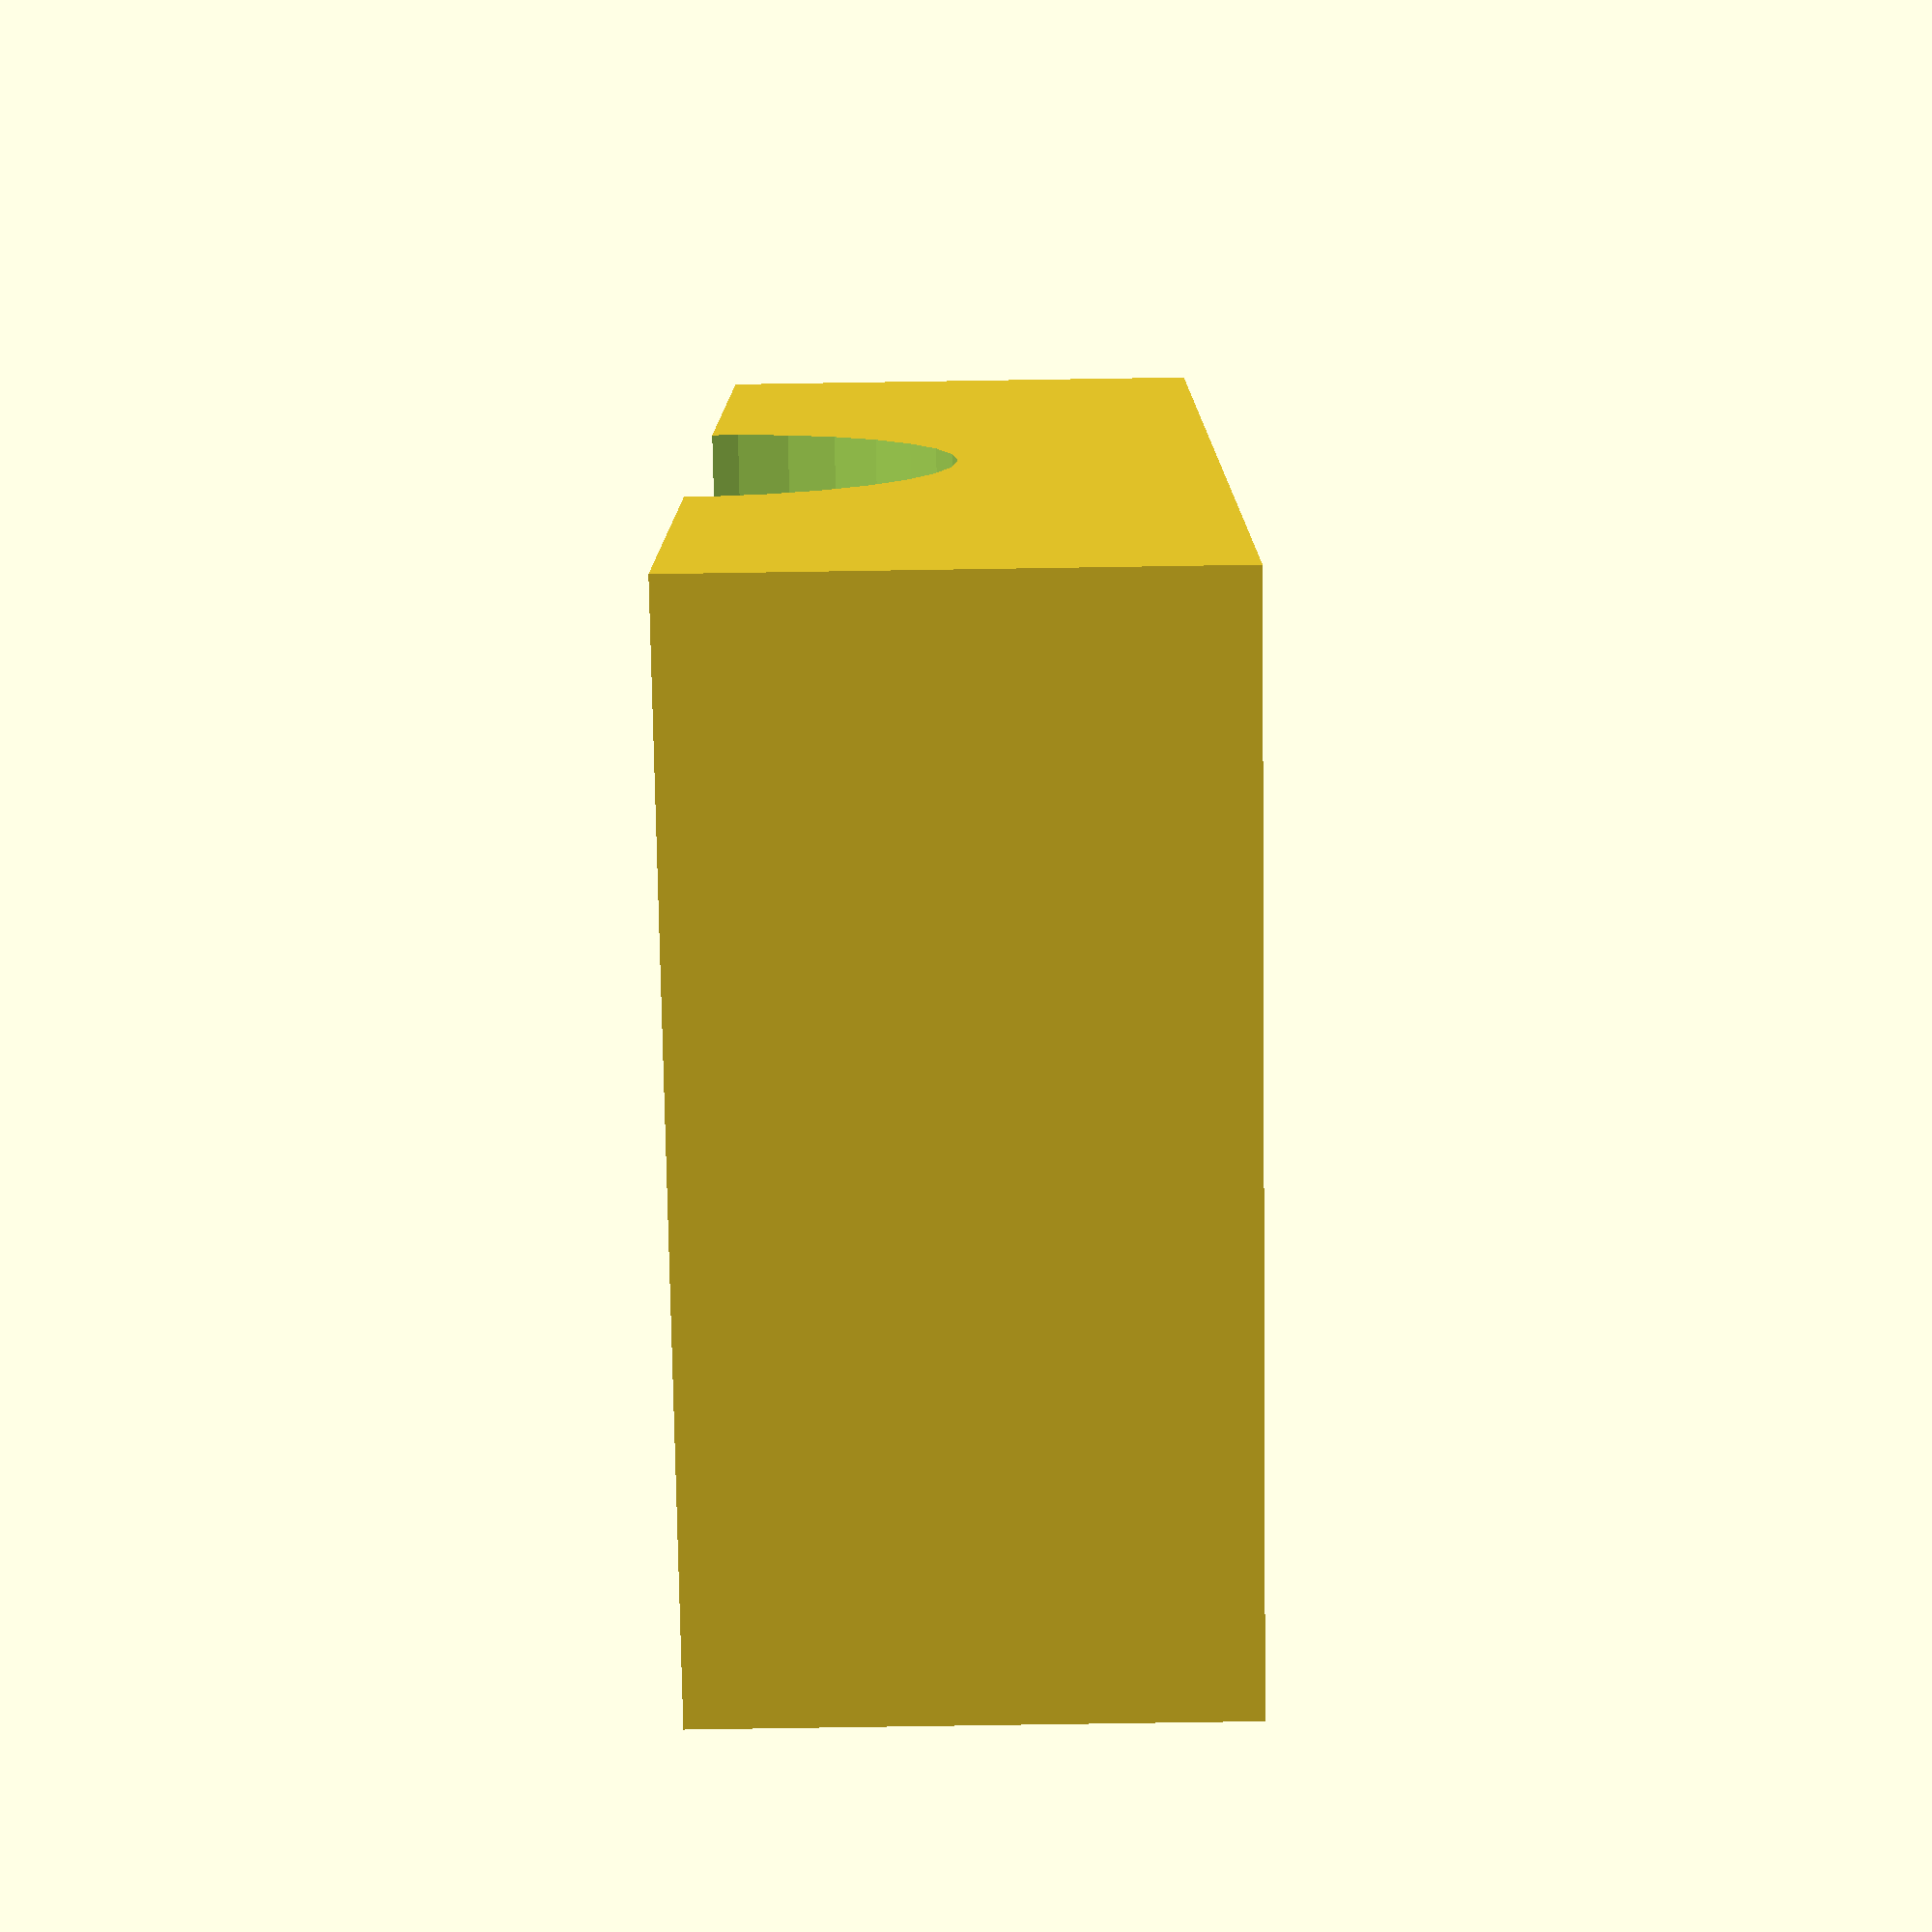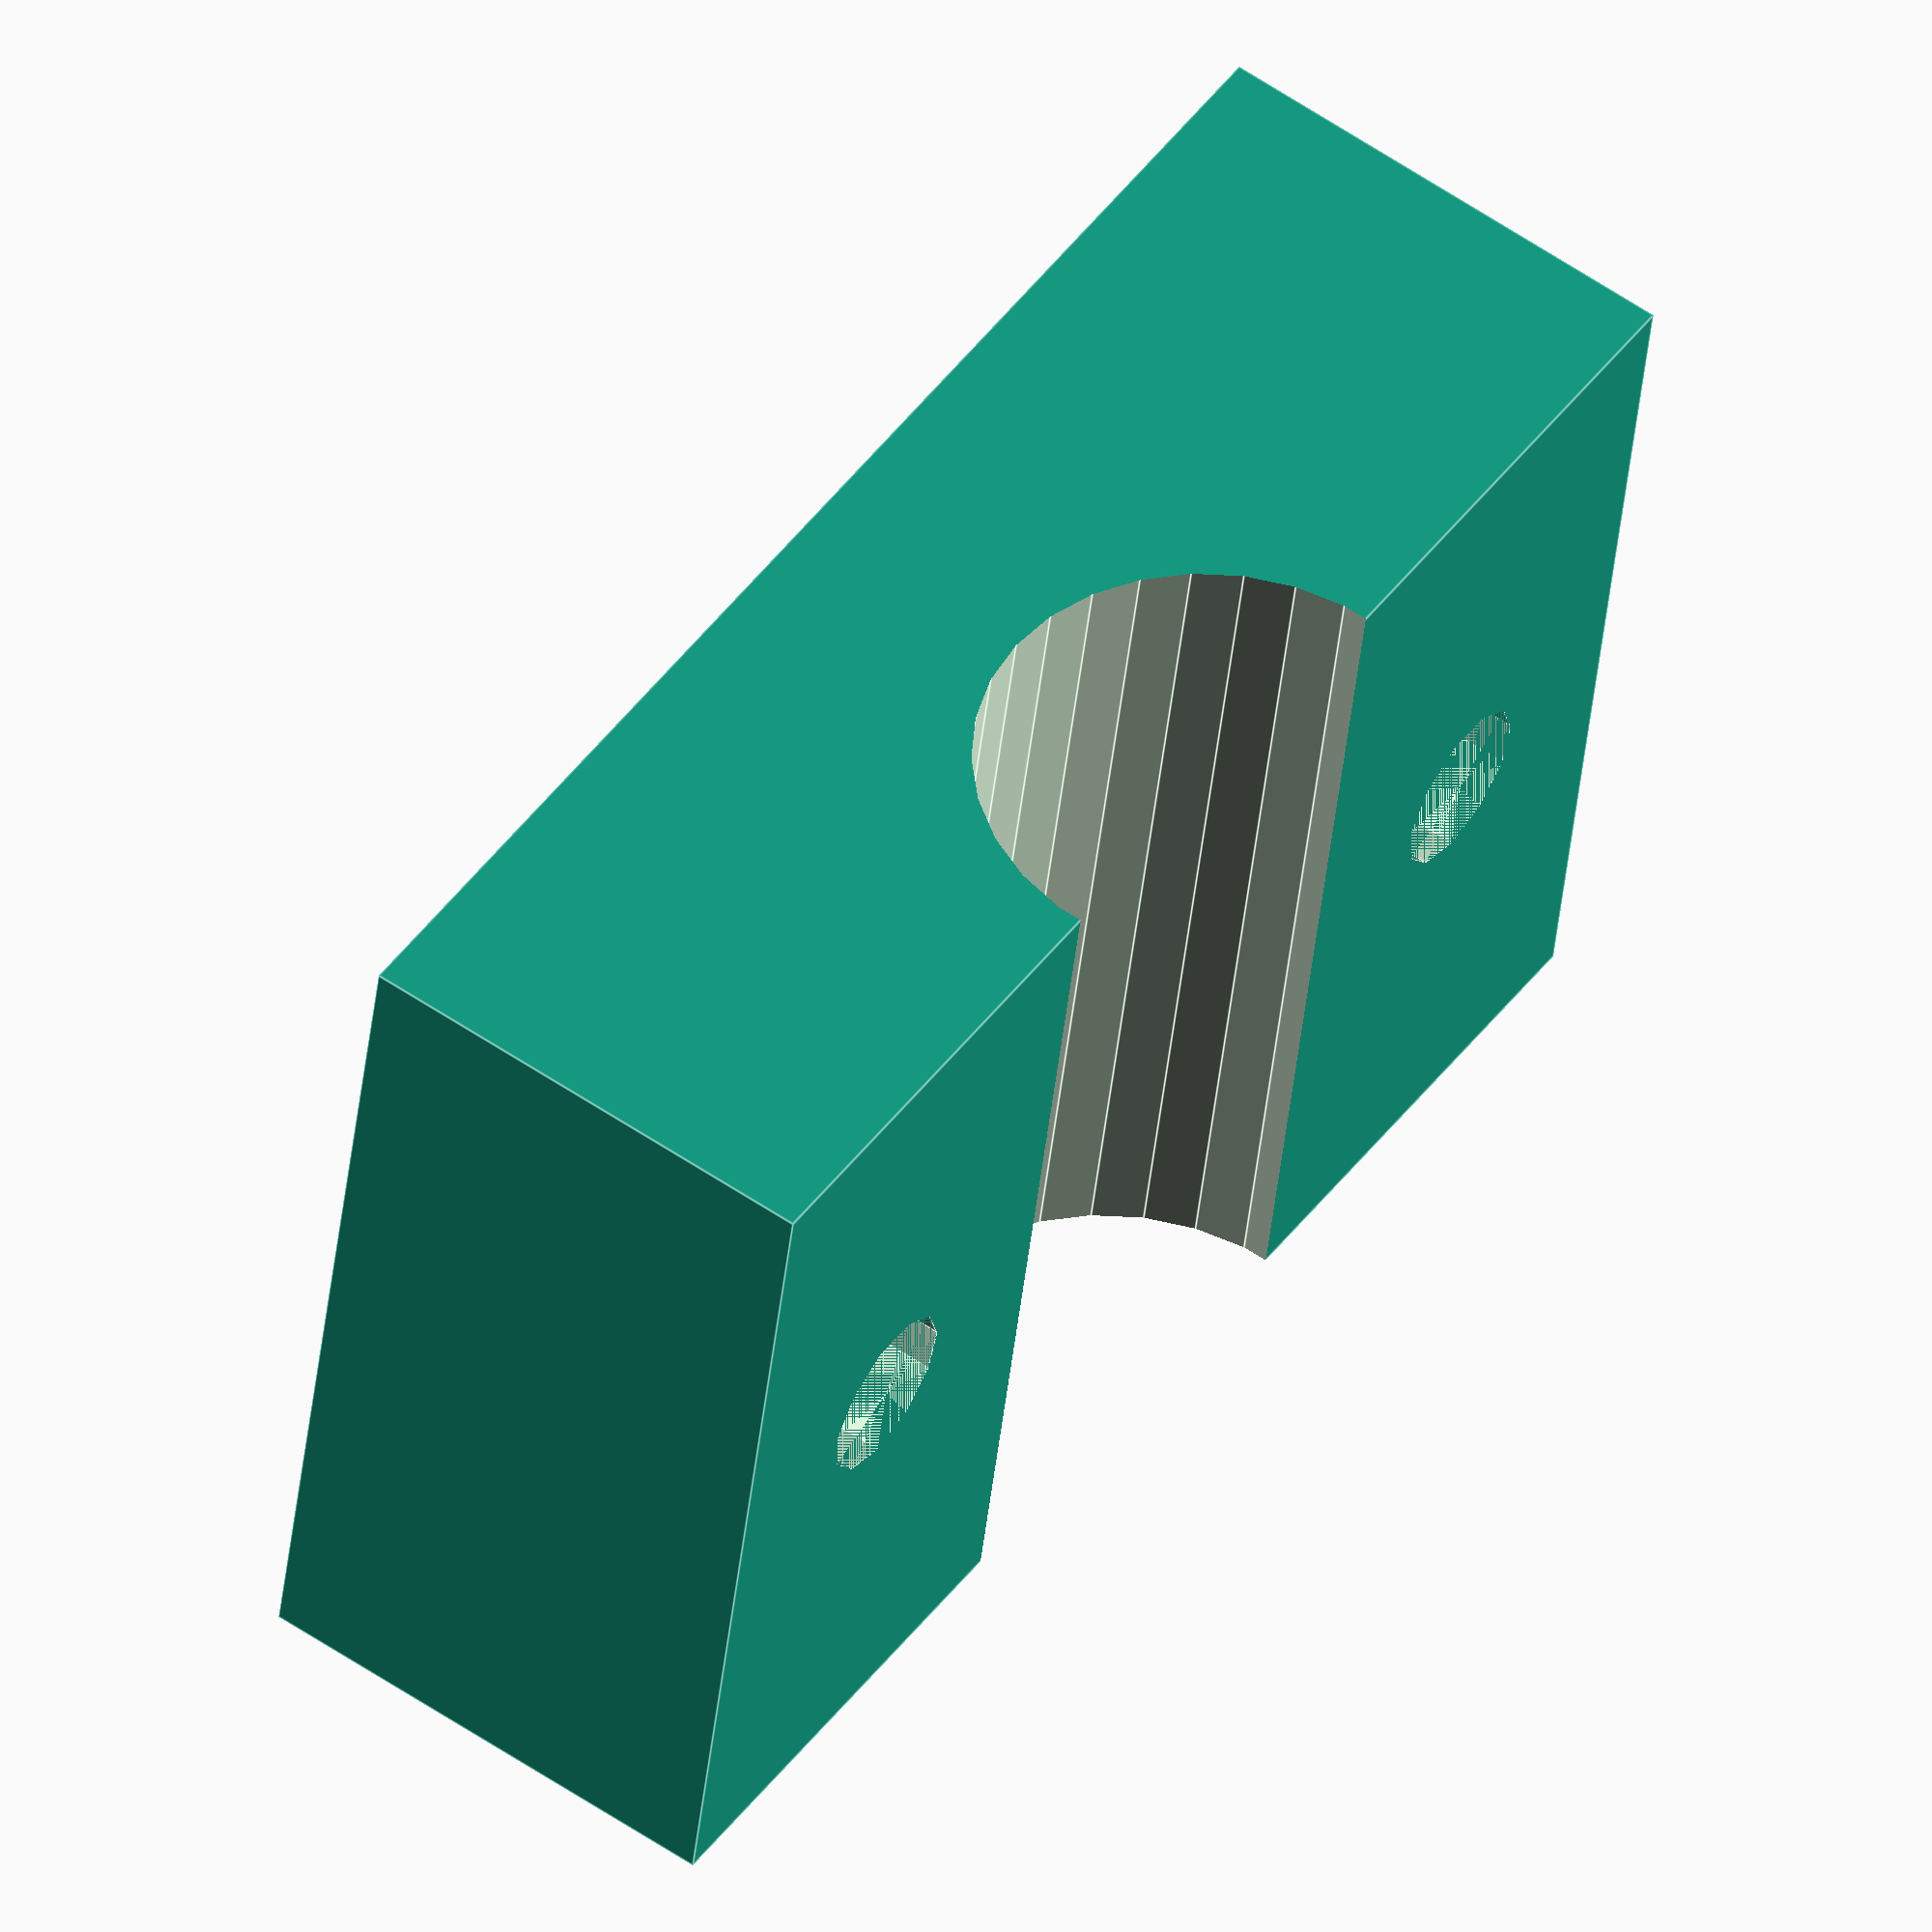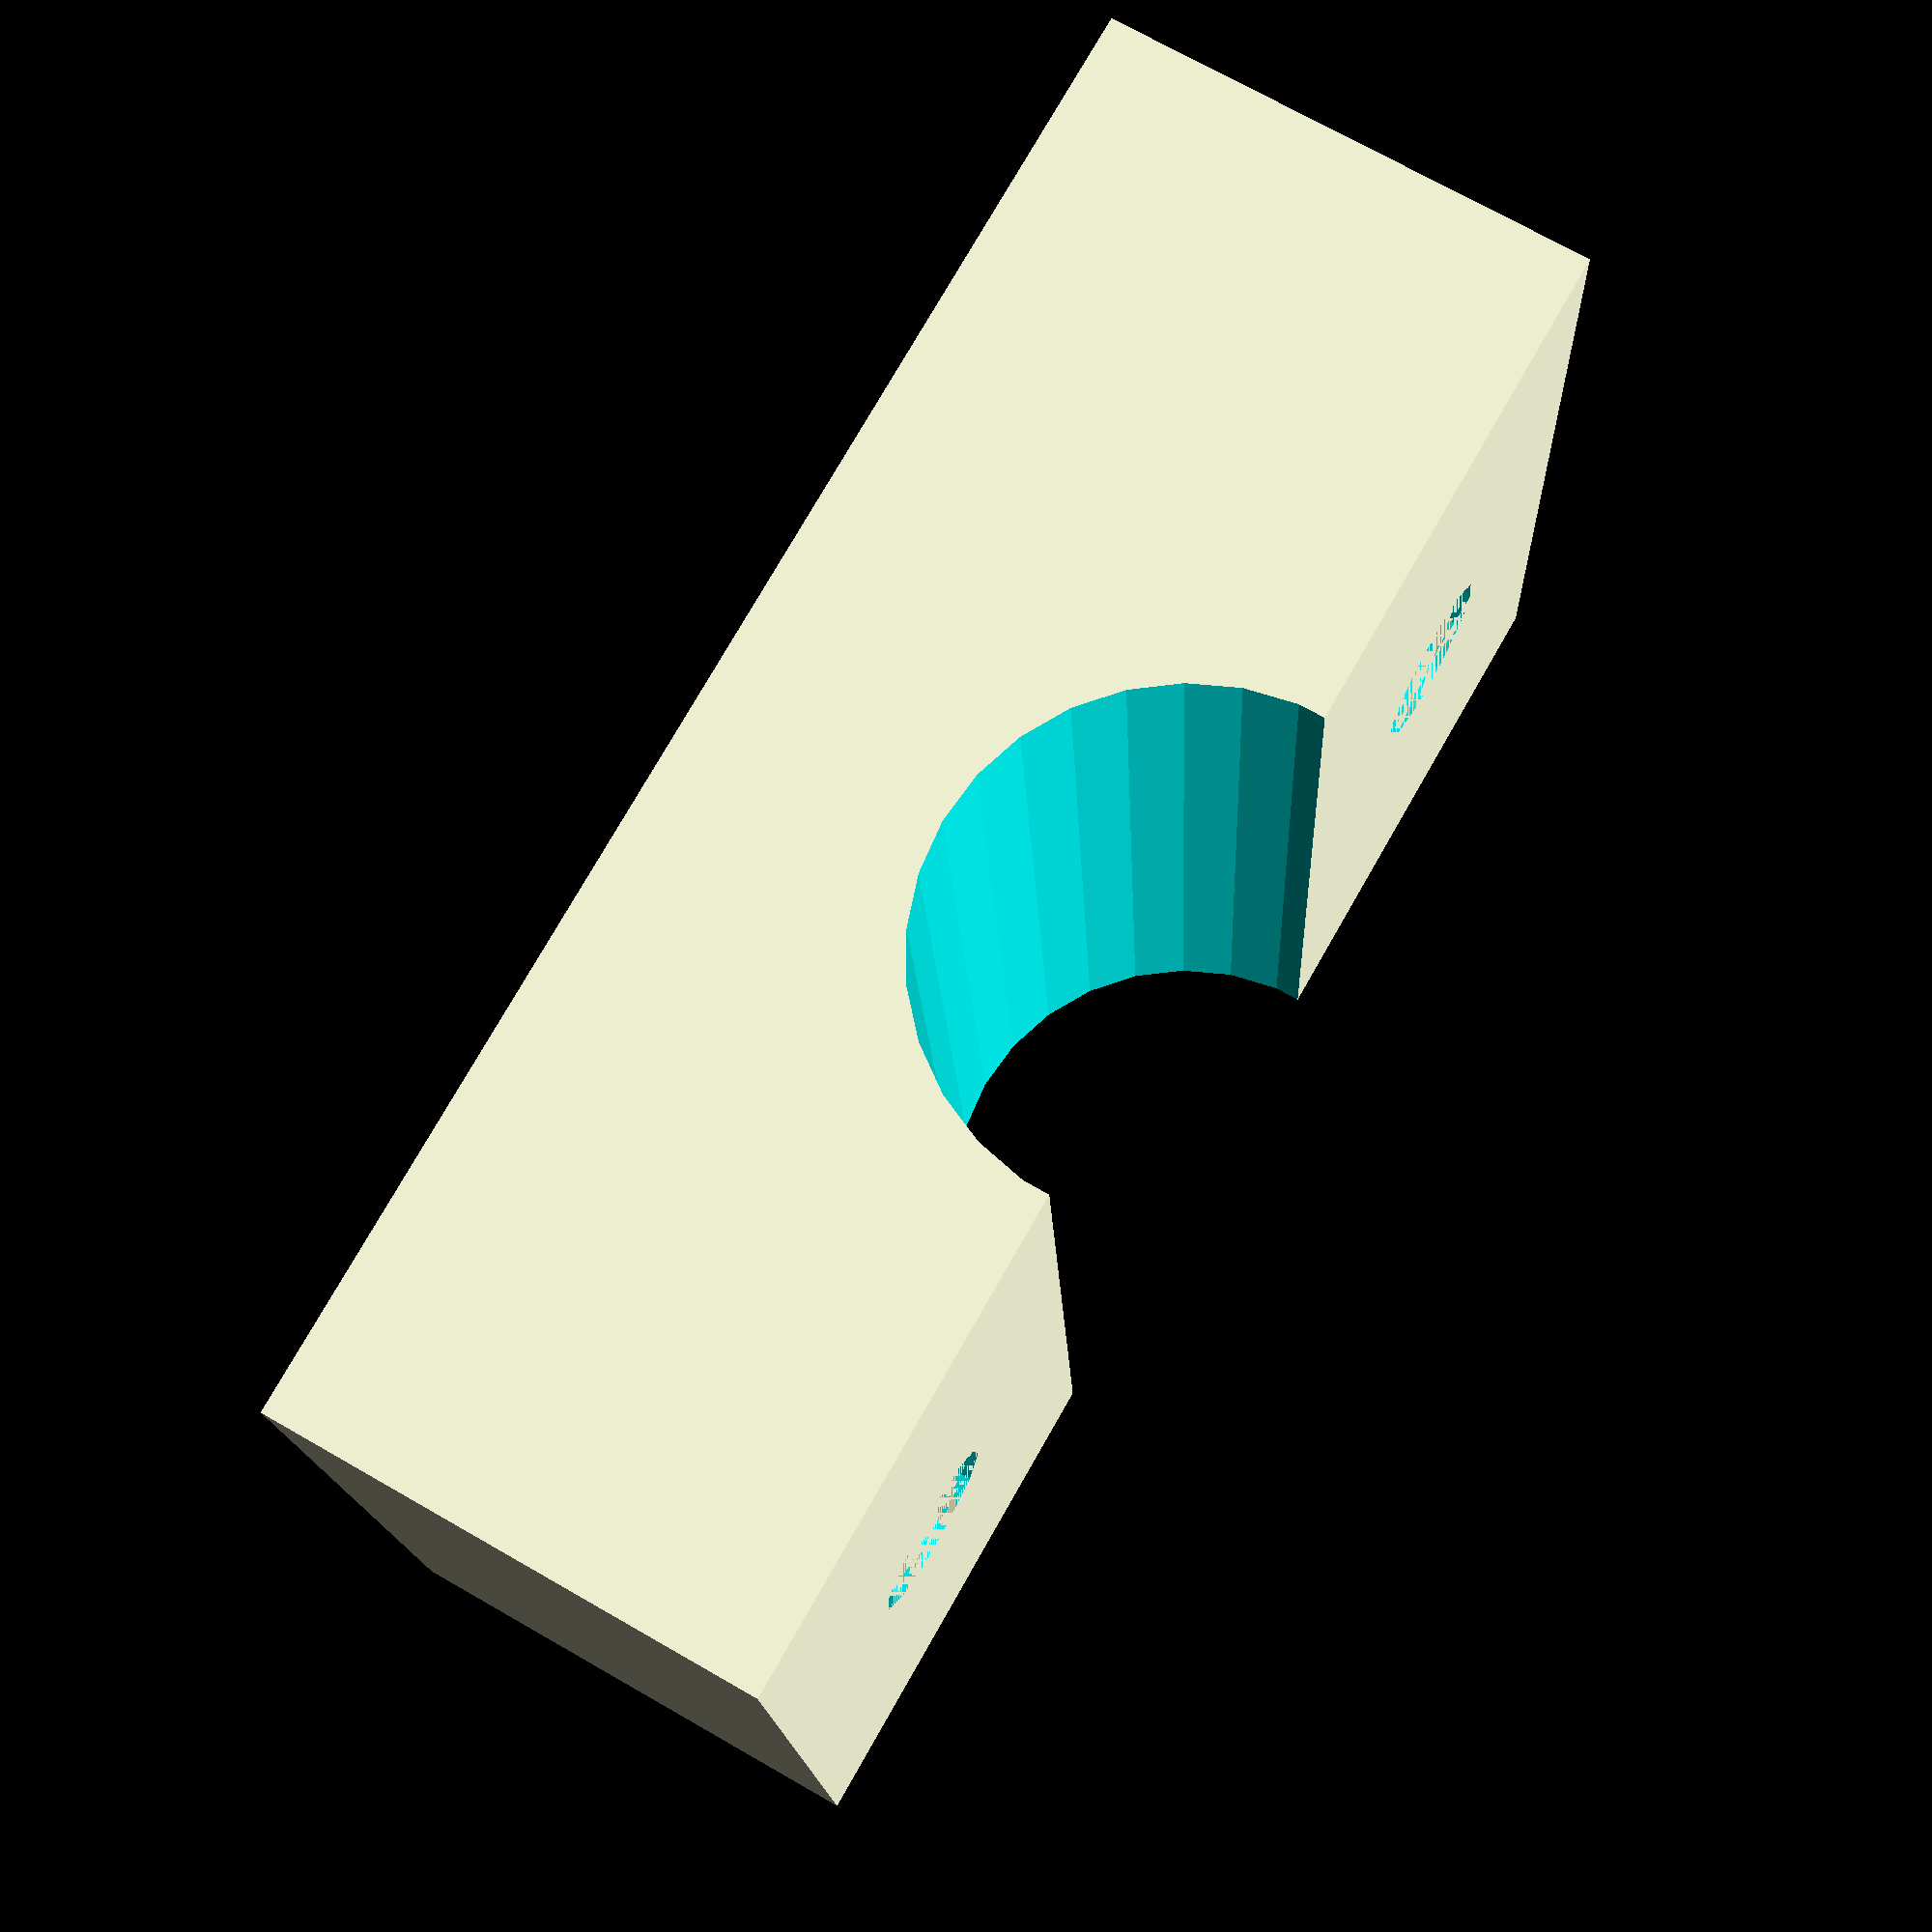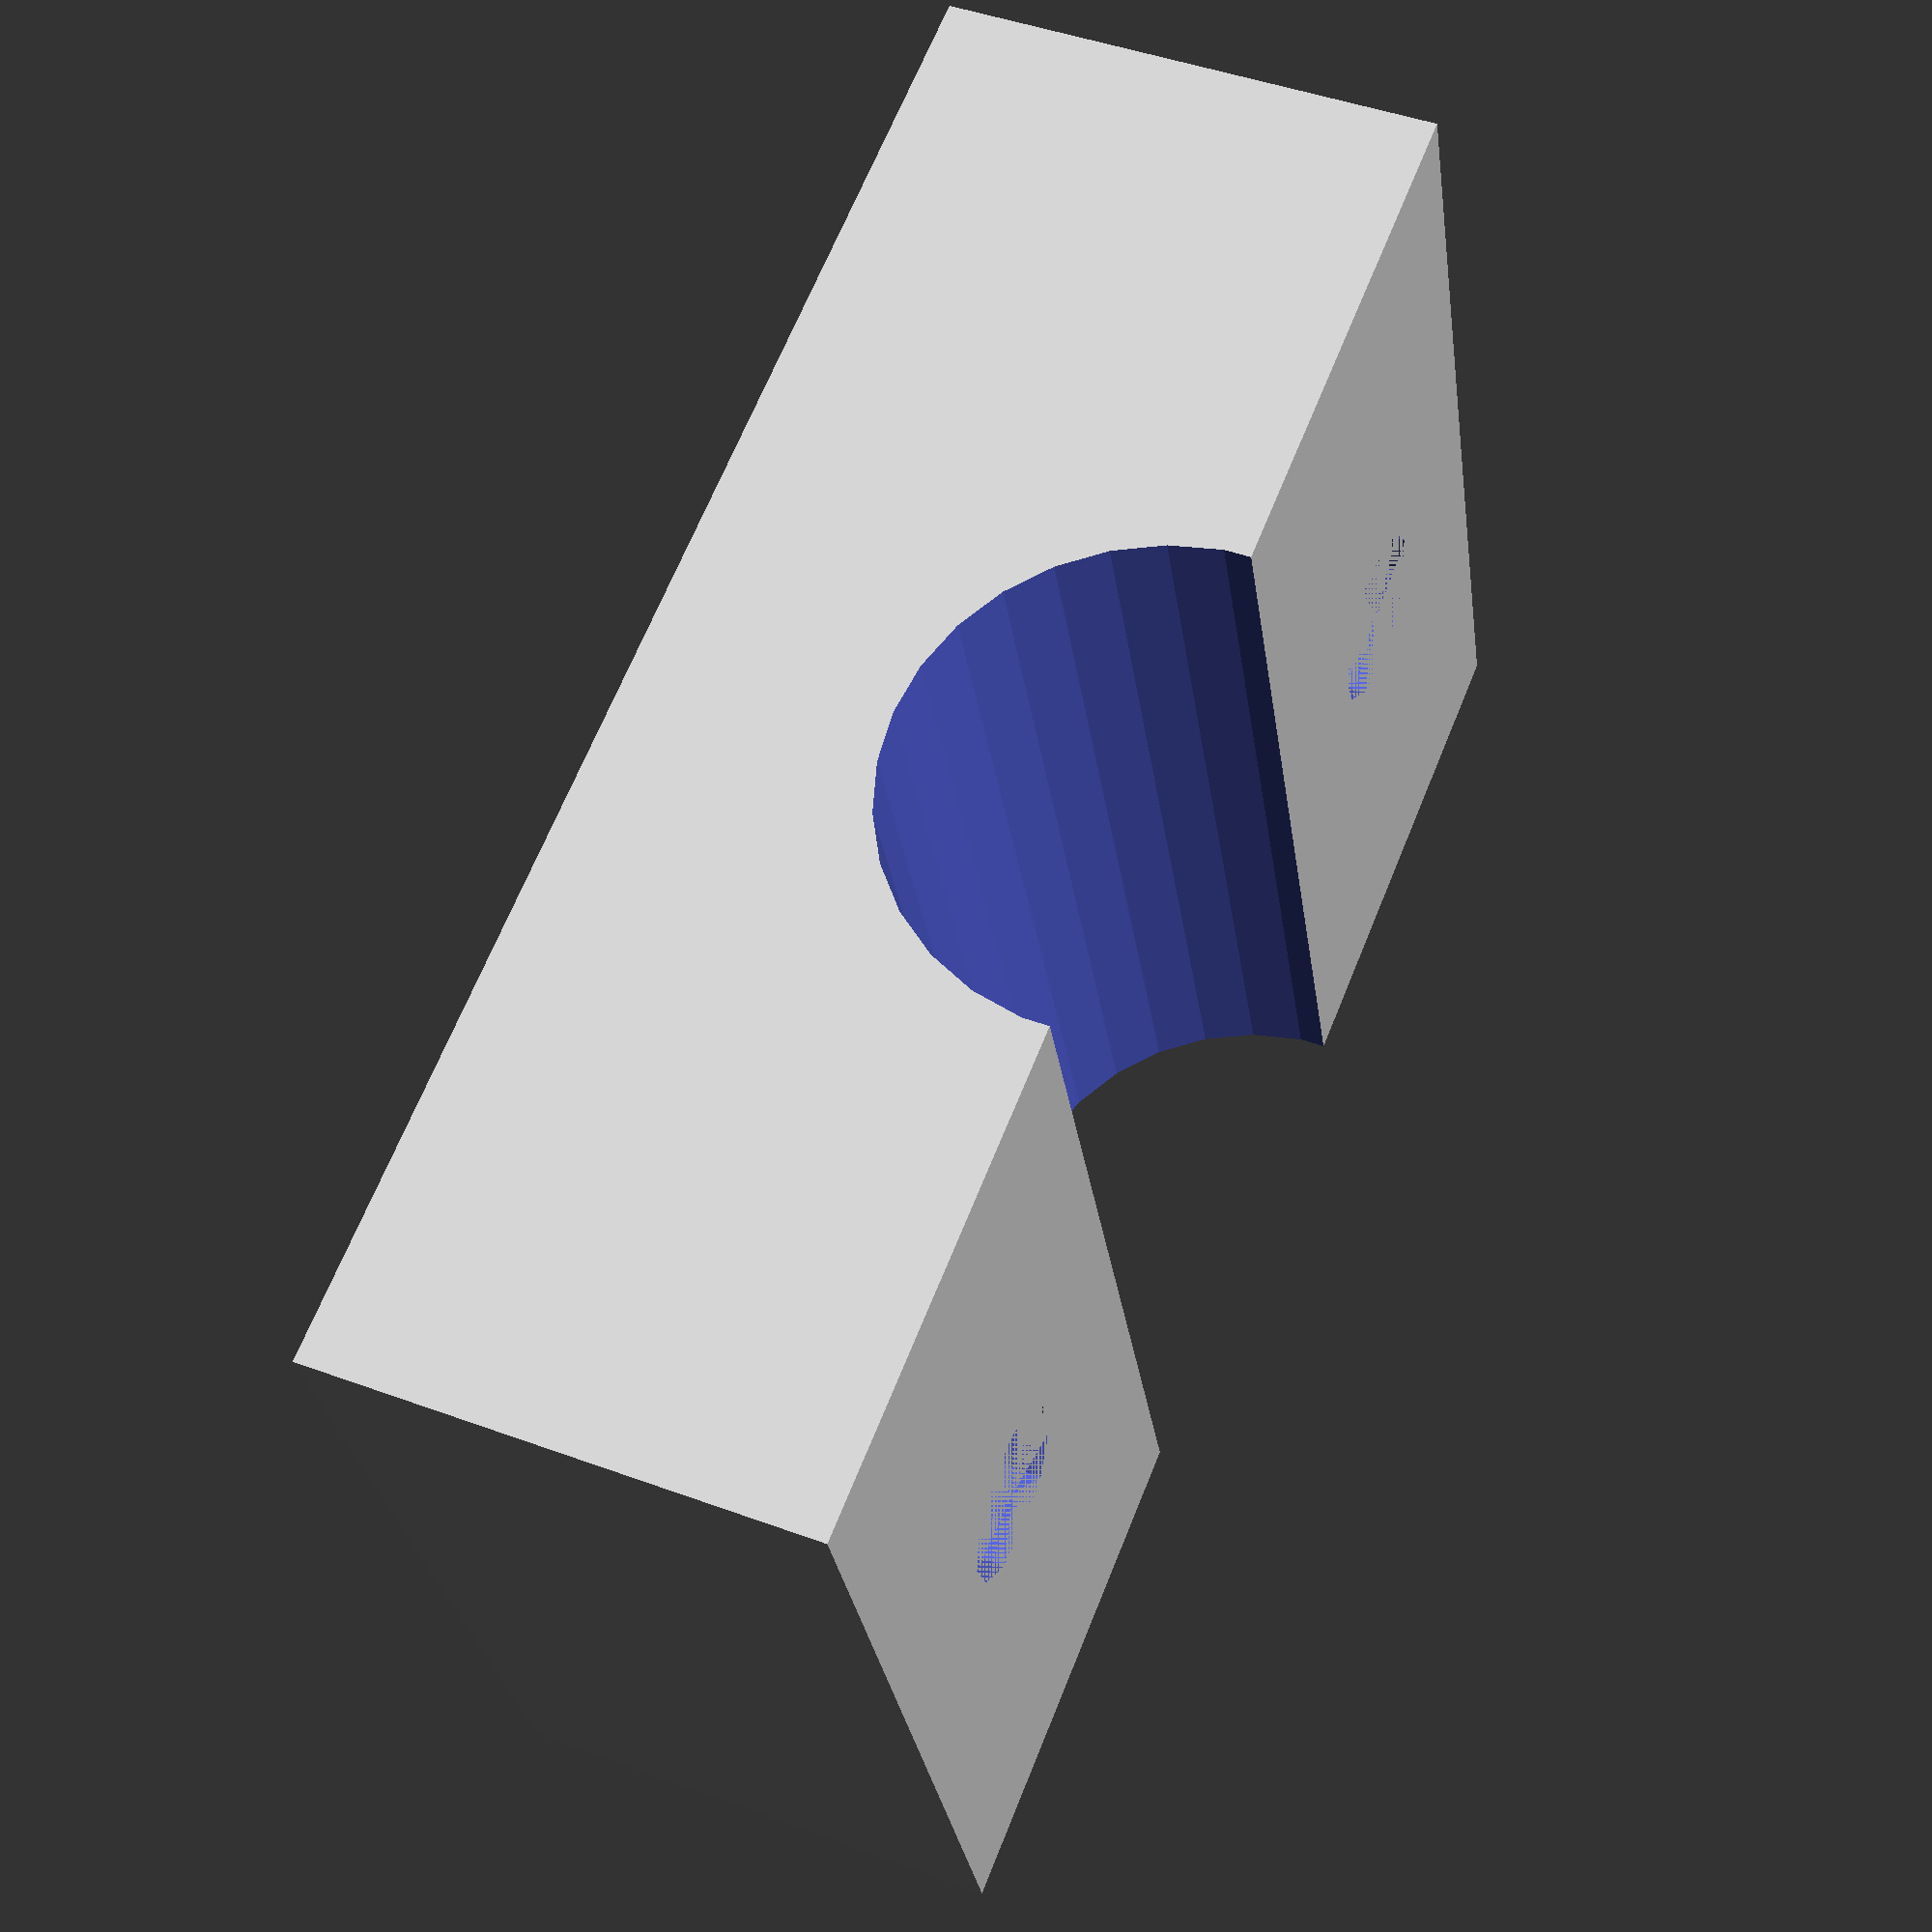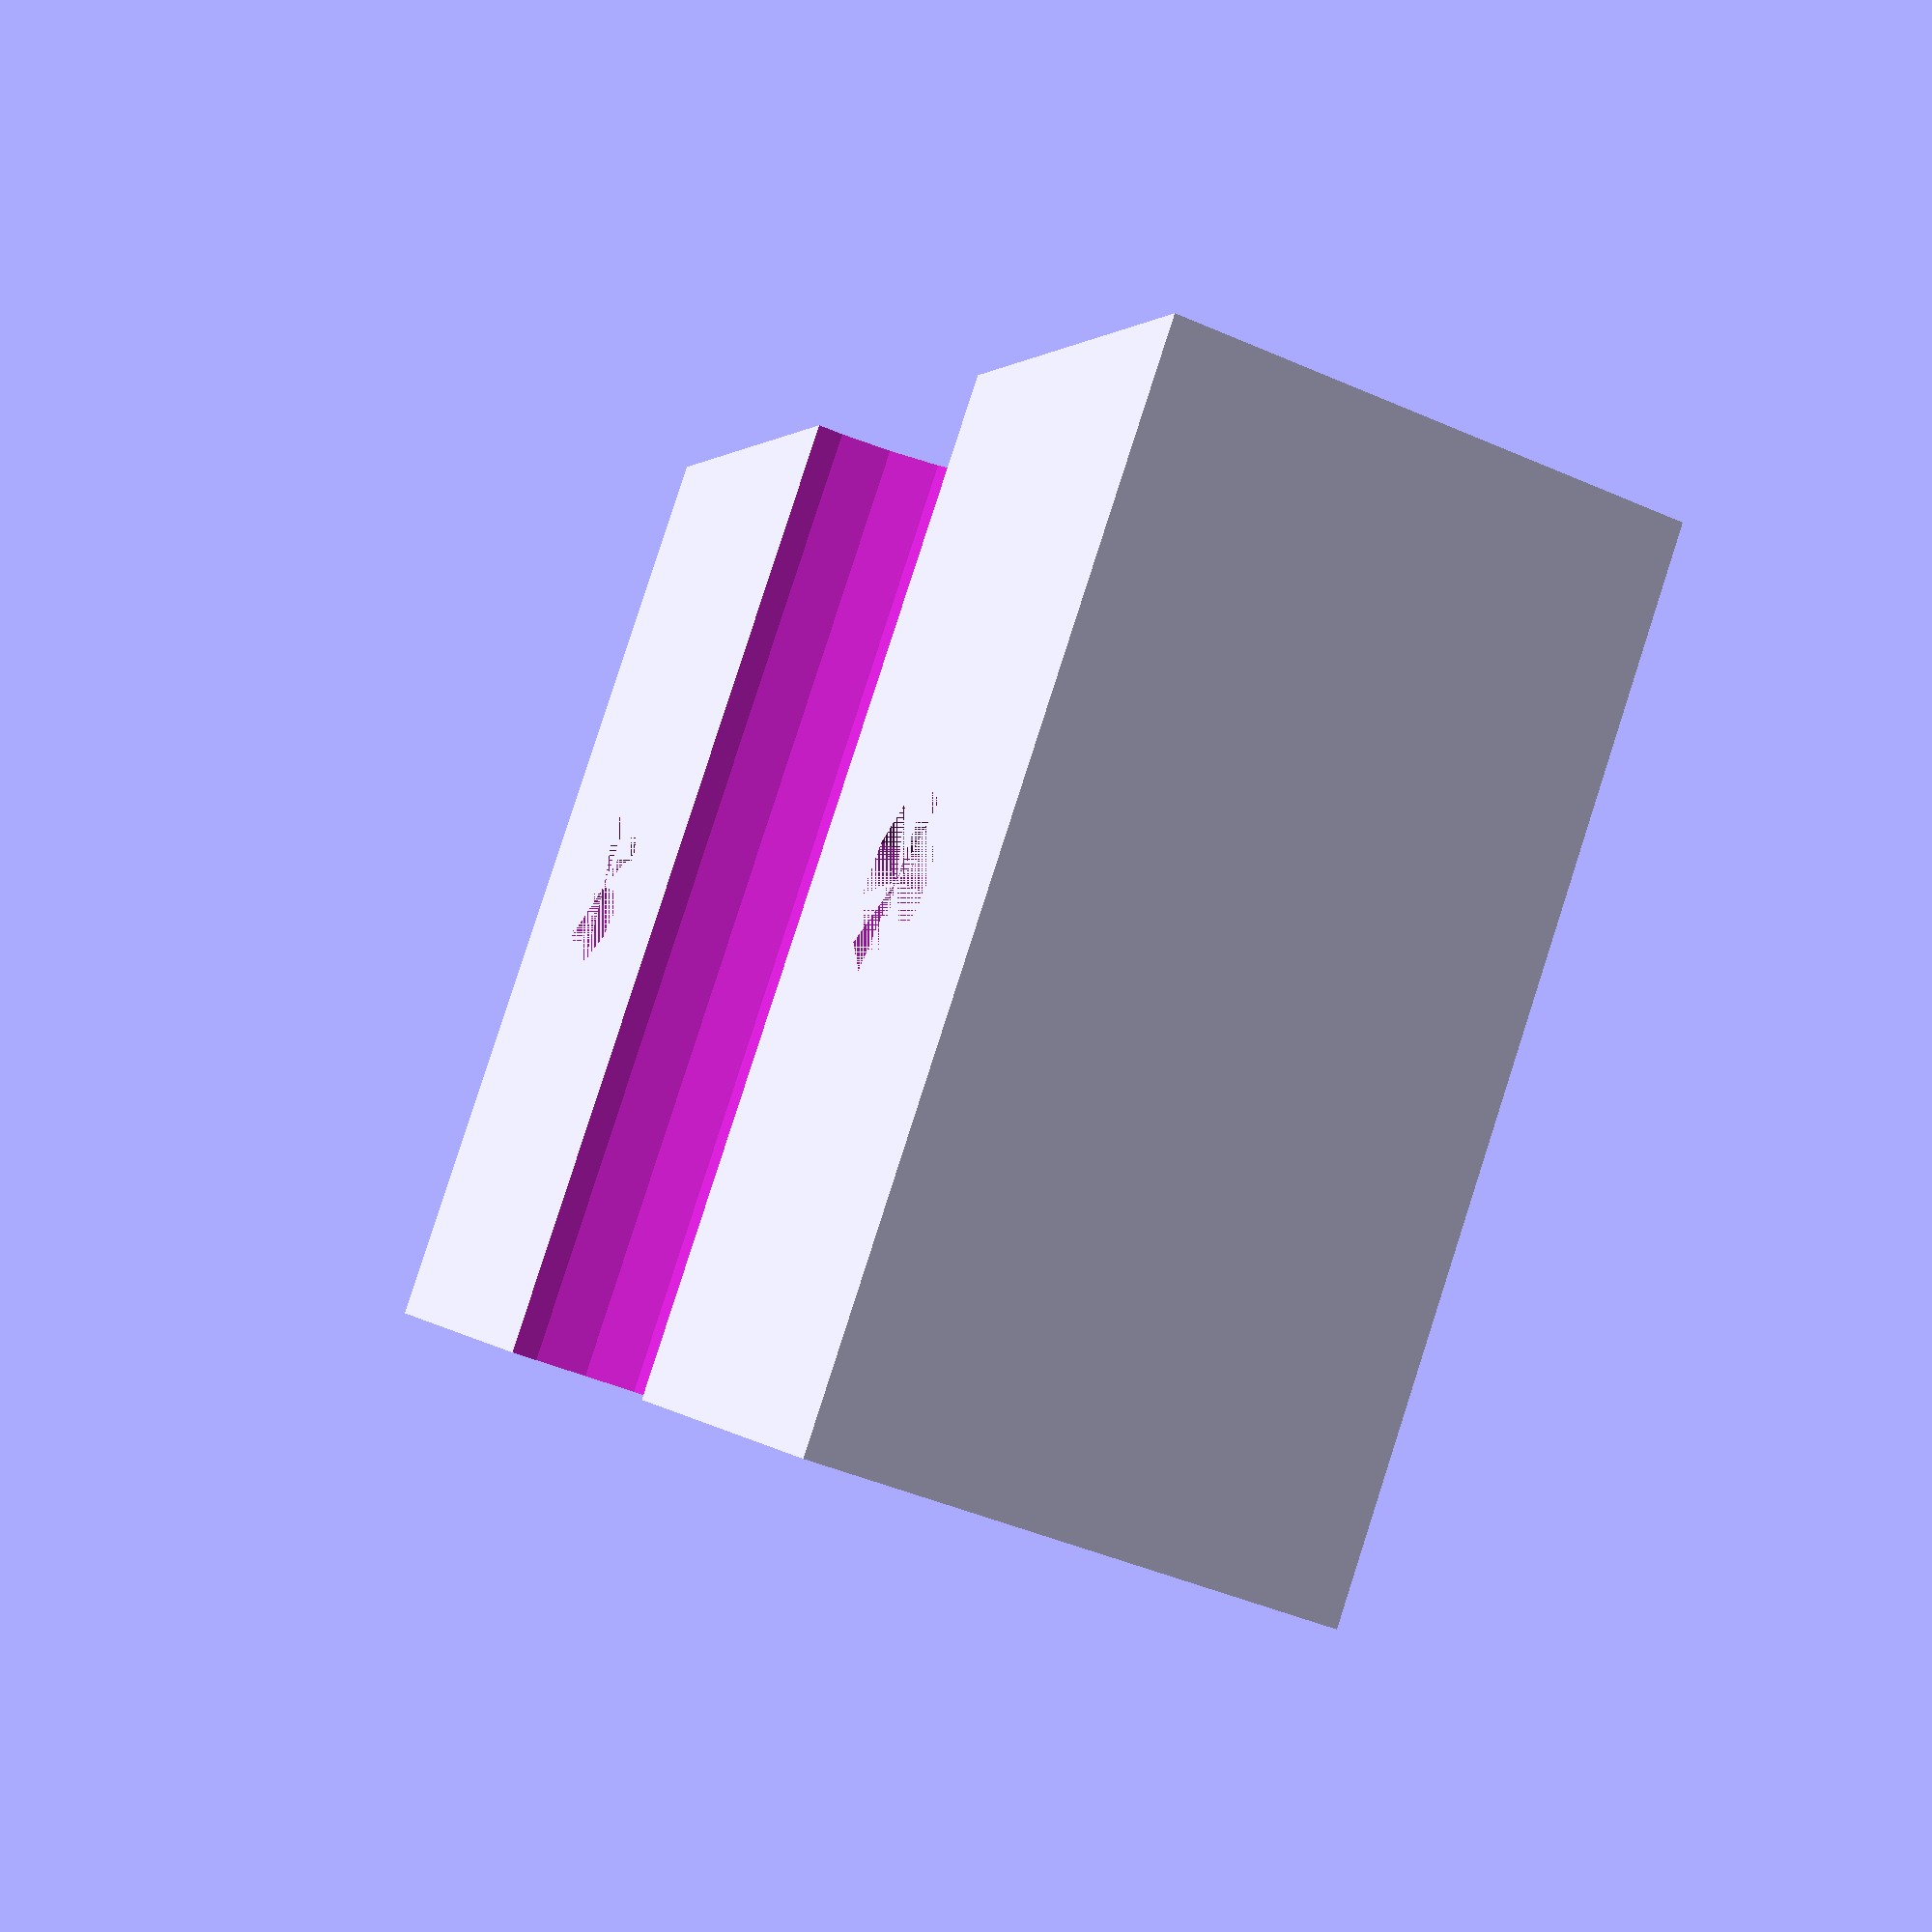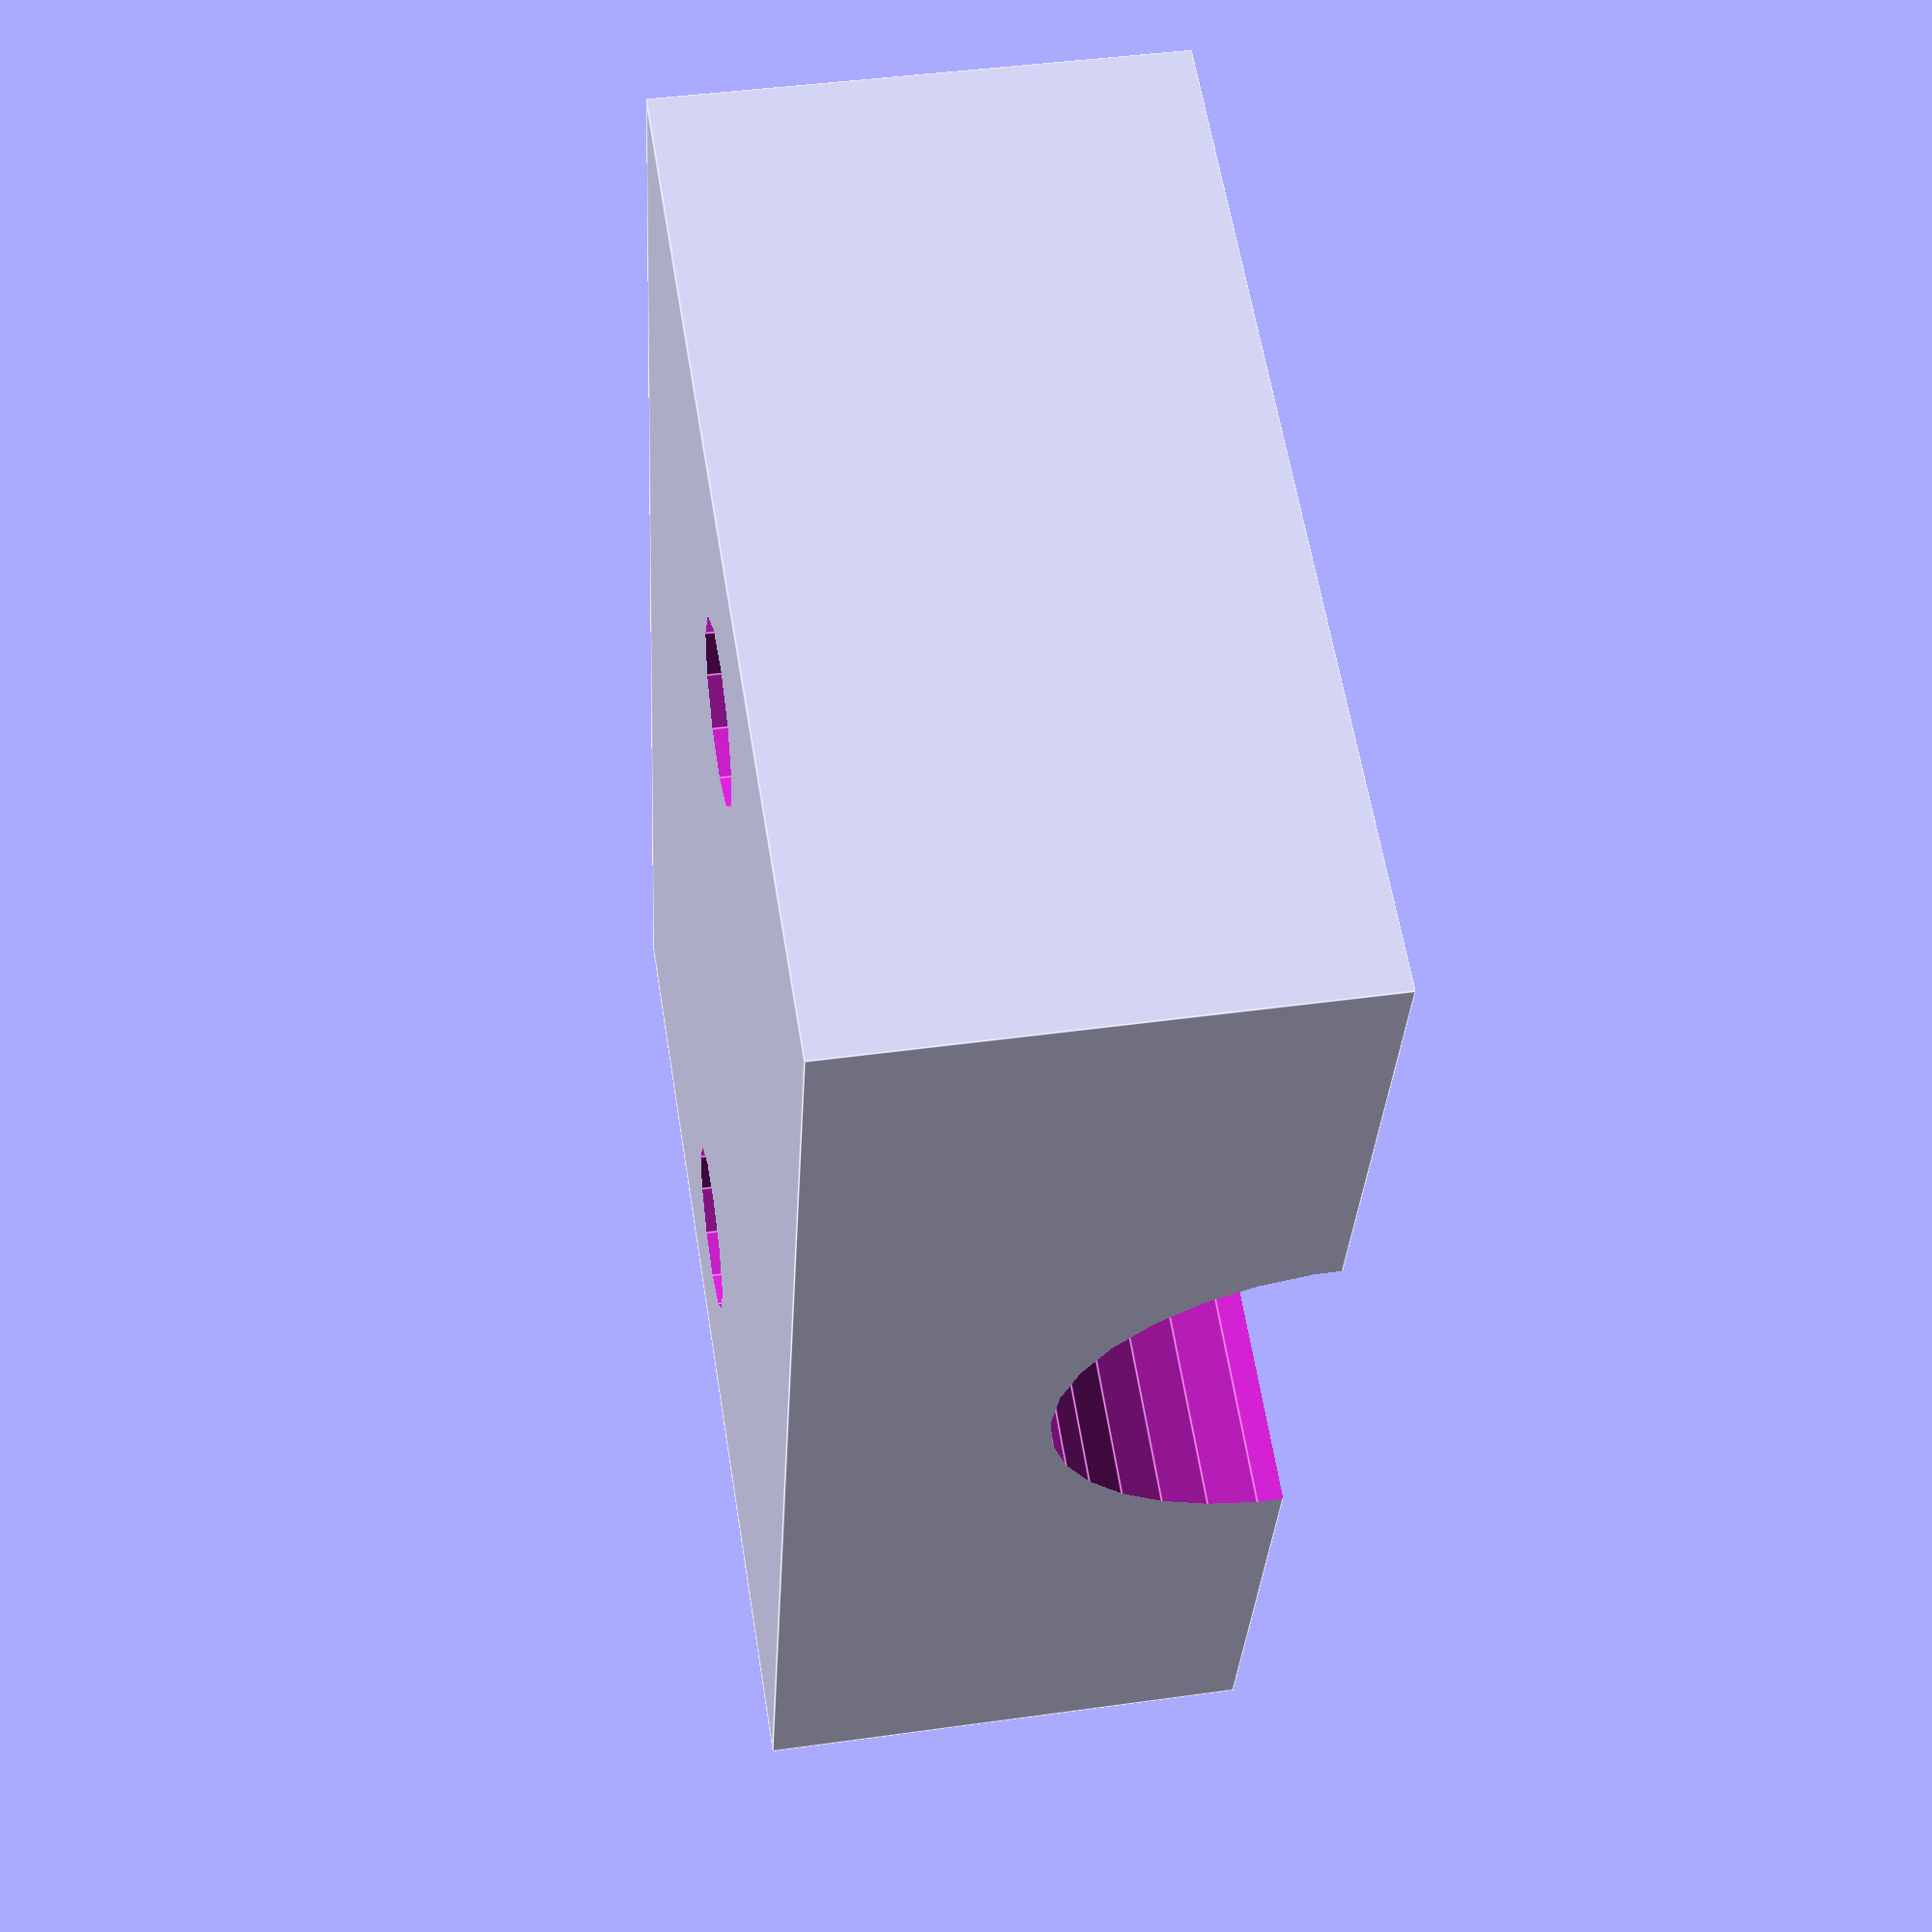
<openscad>
barwidth = 20;
width_ridge=4;
widthNema17=43;
nema17holeOffset =6;
nema17innerHole=25/2;
nema17Shaft=8/2;
motorThickNess=5;
offsetx =9;
offsety  =9;
barpositionz=30;
rodwidth =8;
nutwidth=14;

height = 30;
width = barwidth;

thickness=10;
spacing_bars = 50;
largeCircle = 70.0;
holeSize=5.5;

holes = [
	[width/2,5,3.5],
	[width/2,height-5,3.5],
];



difference() {
union() {

cube([width,height,thickness],false);


}



	for(i = holes) {
		translate([ i[0],i[1],0])
			cylinder(h=100,r=i[2]/2, center = false, $fs=1);
	}
rotate([0,90,0])
translate([0,height/2,-10])
	cylinder(h=100,r=5, center = false, $fs=1);
}	

</openscad>
<views>
elev=253.6 azim=3.7 roll=269.1 proj=p view=wireframe
elev=121.4 azim=260.1 roll=54.9 proj=o view=edges
elev=289.1 azim=274.8 roll=119.9 proj=p view=wireframe
elev=315.2 azim=109.3 roll=113.2 proj=p view=solid
elev=45.8 azim=226.7 roll=243.4 proj=p view=solid
elev=138.1 azim=17.9 roll=99.6 proj=p view=edges
</views>
